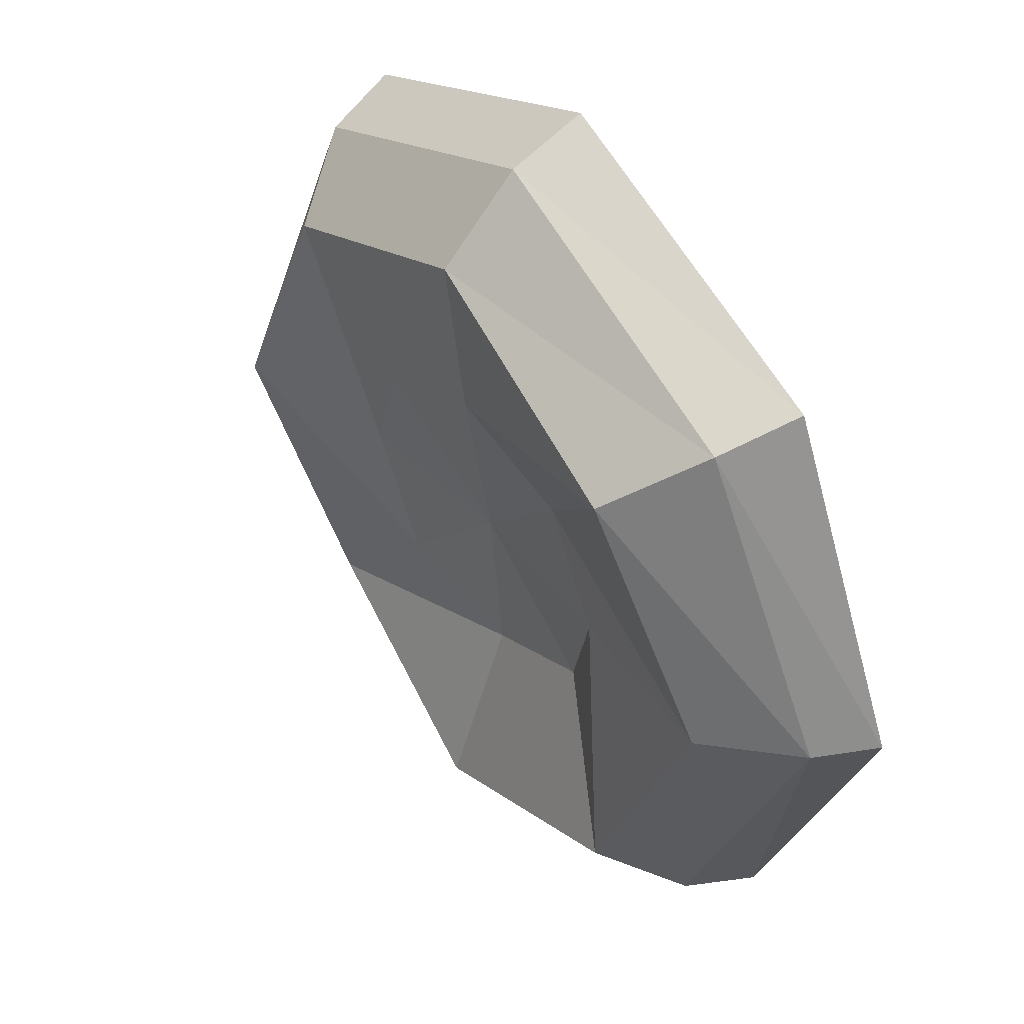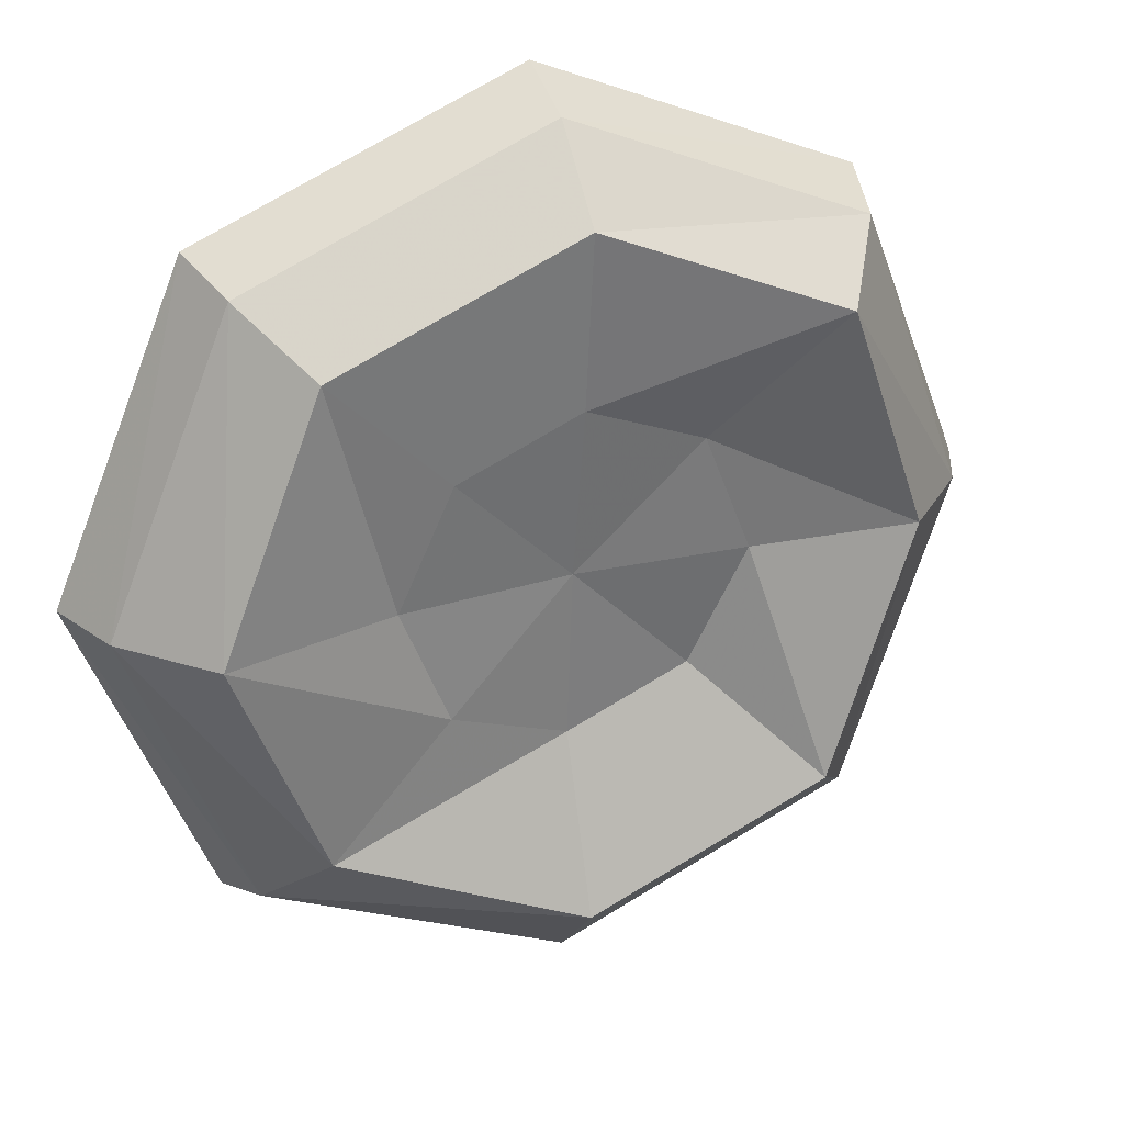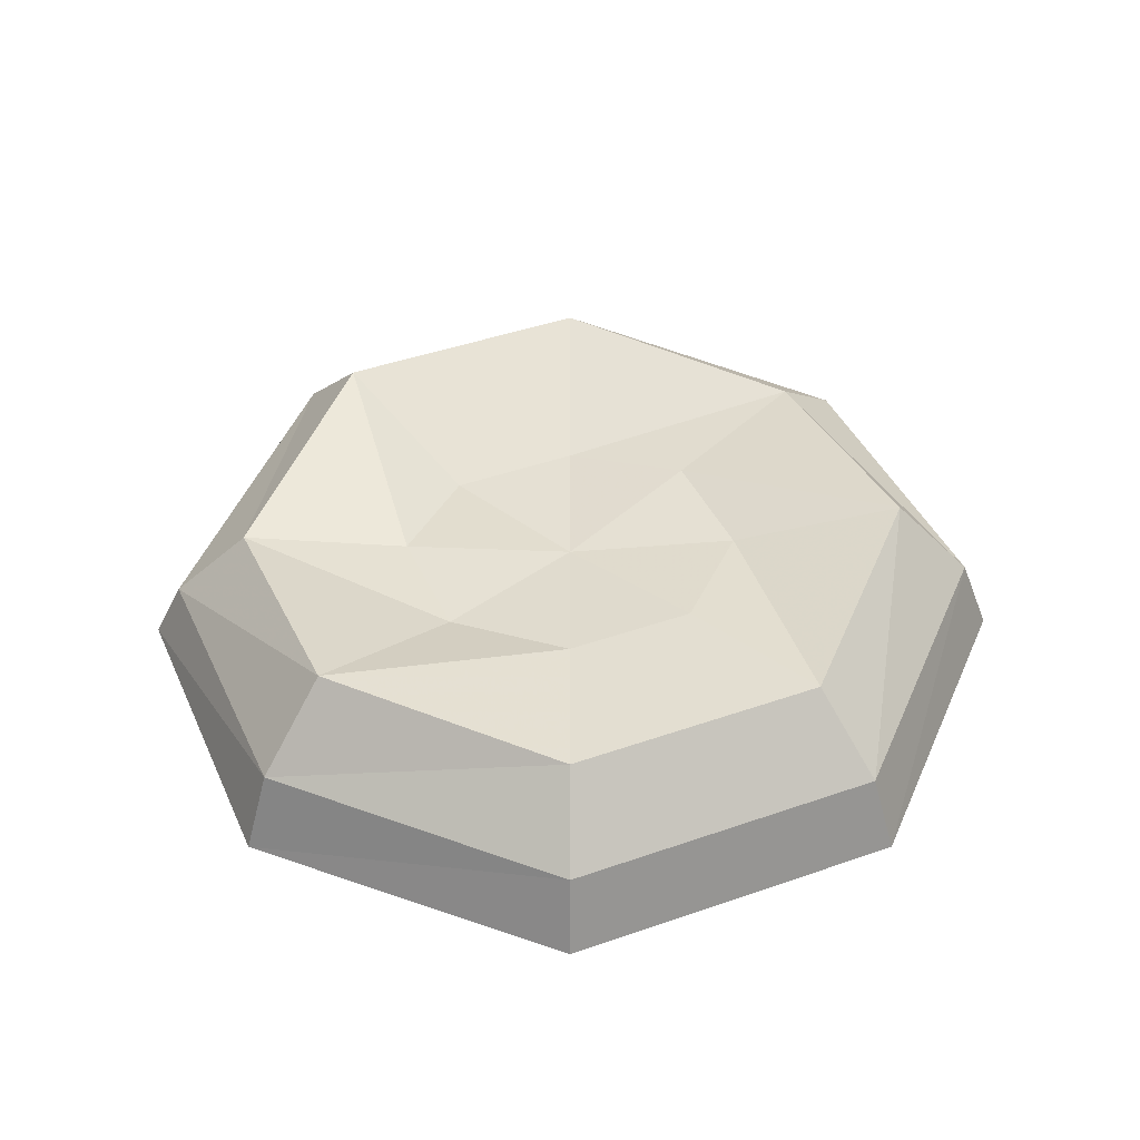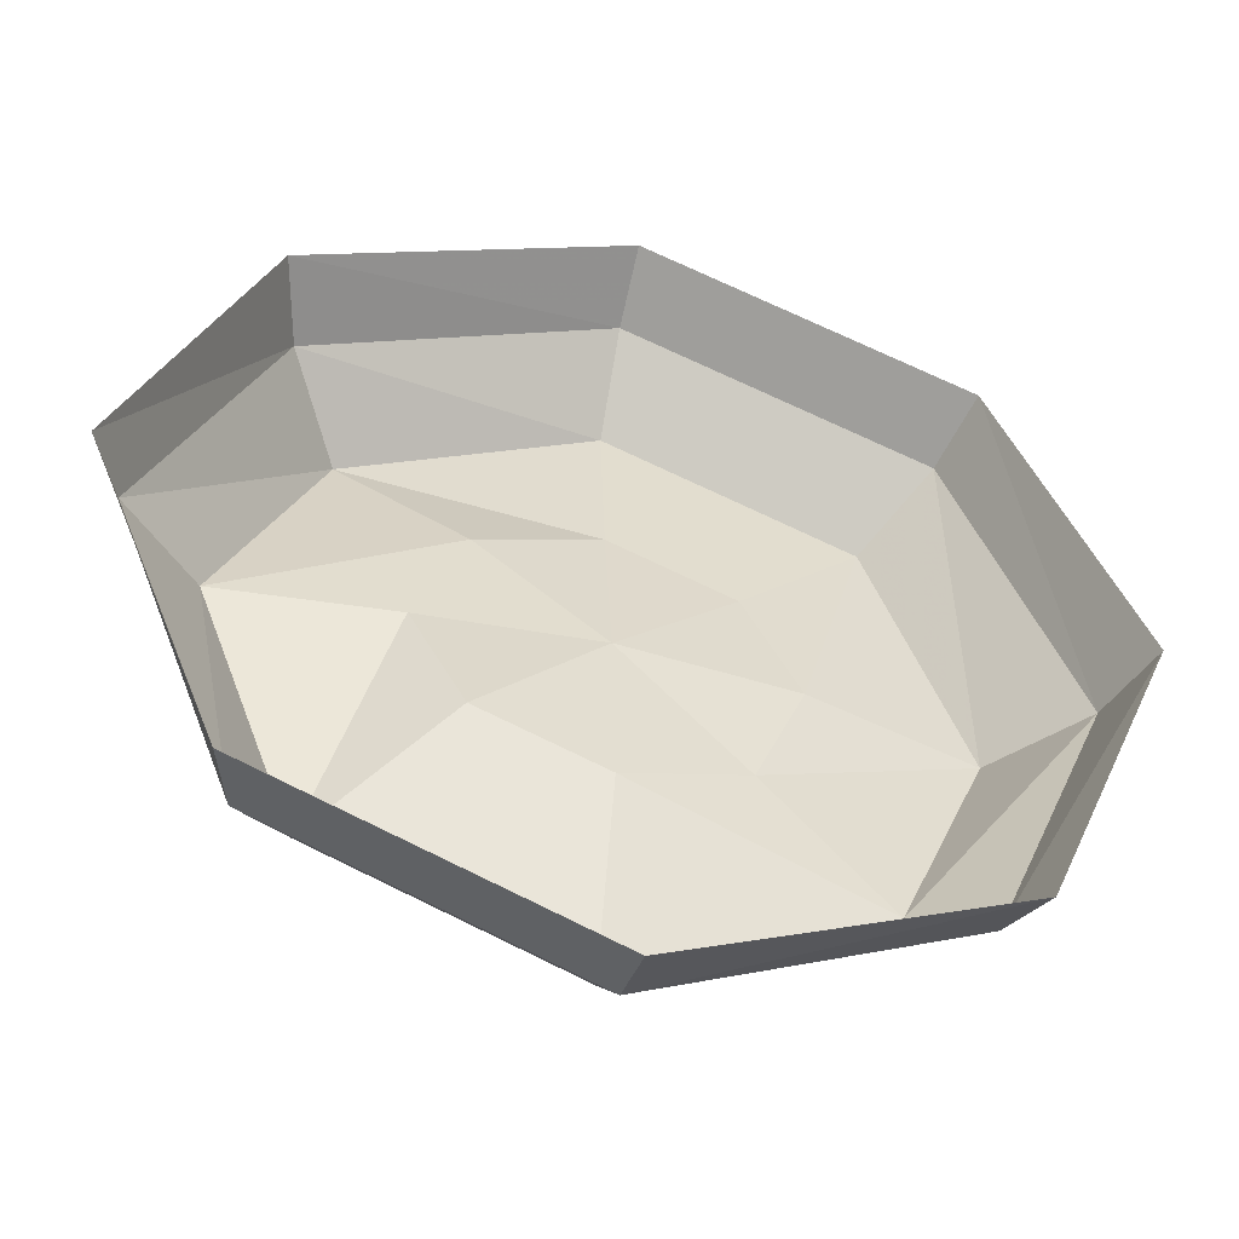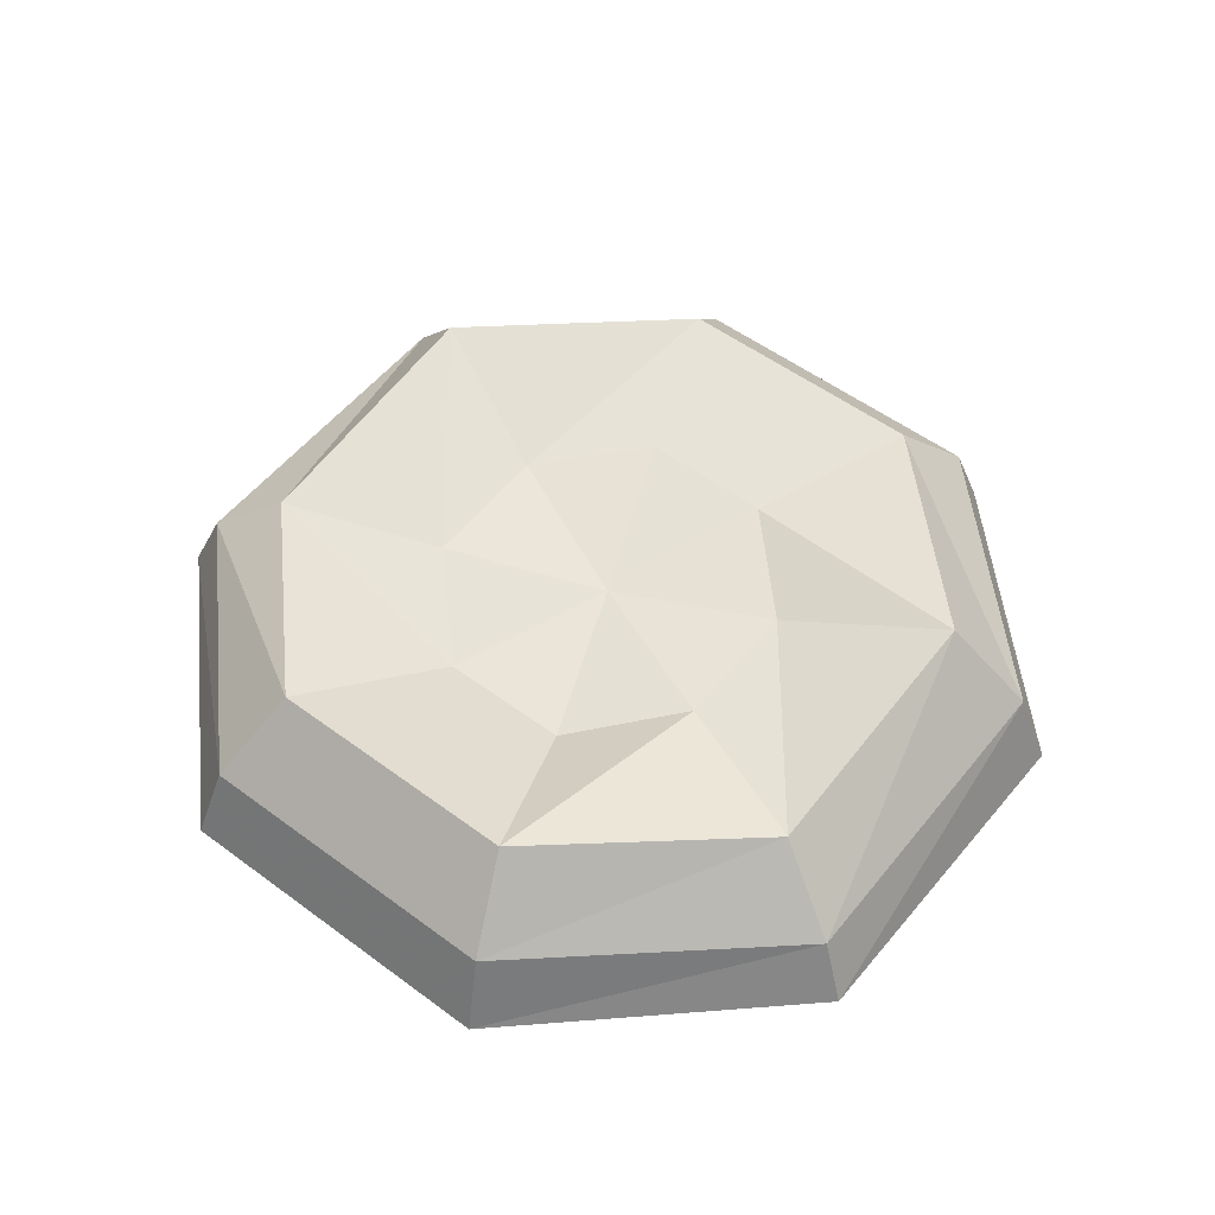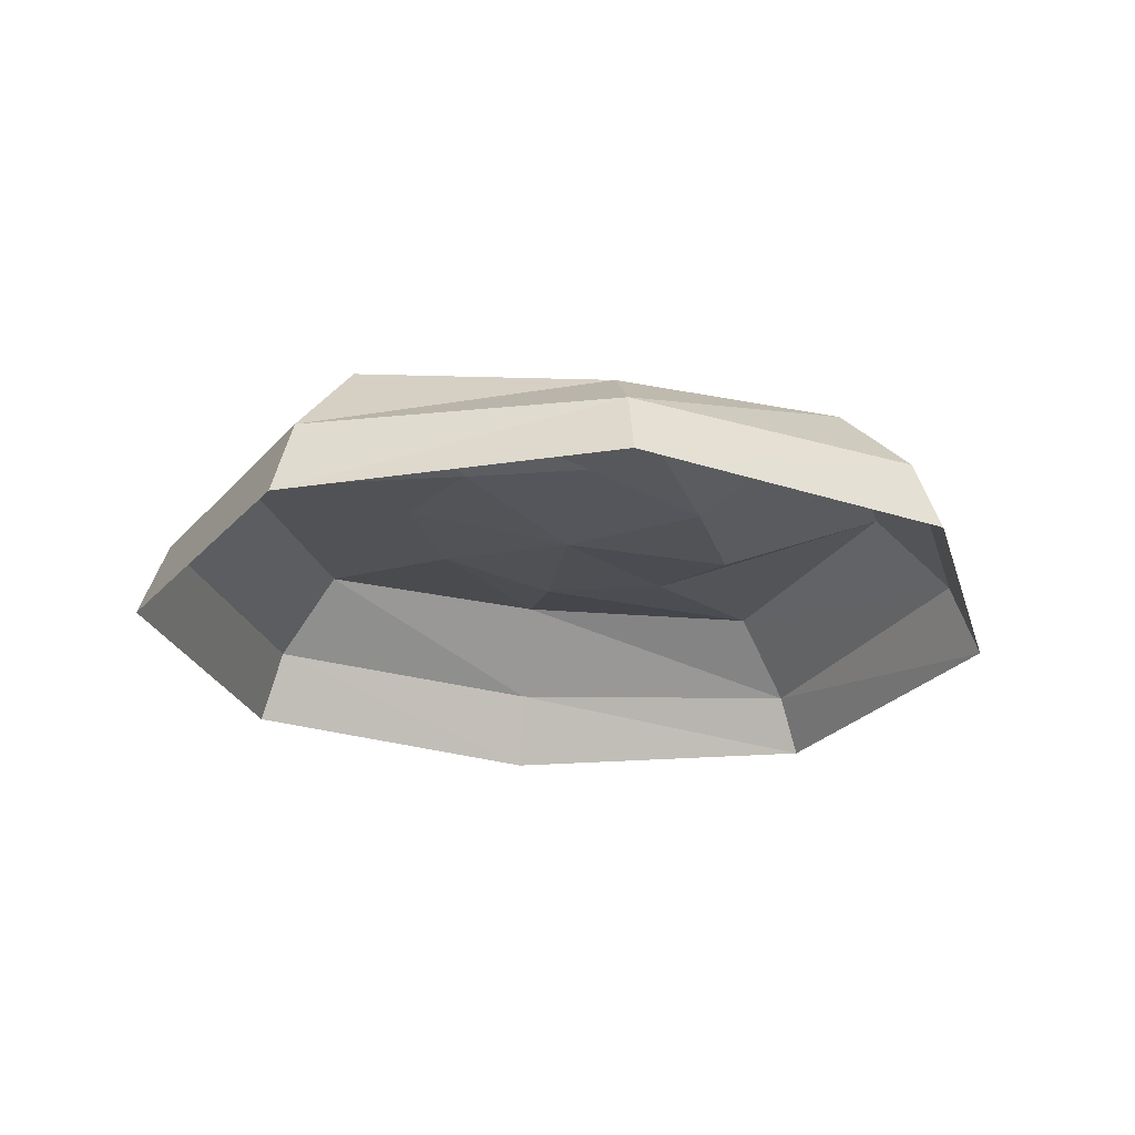
<metadata>
{"format":"obj","ext":"obj","renderer":"f3d","projection":"perspective","resolution":1024,"background":"white","views":[{"elev":43.9,"azim":-126.2,"up":"+Z"},{"elev":26.9,"azim":158.3,"up":"+Z"},{"elev":43.5,"azim":0.0,"up":"+Y"},{"elev":-49.7,"azim":-13.8,"up":"+Z"},{"elev":52.1,"azim":-118.6,"up":"+Y"},{"elev":-23.1,"azim":127.5,"up":"+Y"}]}
</metadata>
<code>
g lavaBubble2_mesh
v 5.69 7.629e-06 -5.69
v 5.317 1.166 -5.317
v -7.629e-06 1.334 -7.52
v -7.629e-06 7.629e-06 -8.047
v 8.047 7.629e-06 7.629e-06
v -5.317 1.334 -5.317
v -5.69 7.629e-06 -5.69
v 7.52 1.427 7.629e-06
v 5.69 7.629e-06 5.69
v -7.52 0.8461 7.629e-06
v -8.047 -0.2506 7.629e-06
v 5.317 1.334 5.317
v -7.629e-06 7.629e-06 8.047
v -5.317 1.427 5.317
v -5.69 7.629e-06 5.69
v -7.629e-06 1.334 7.52
v -7.629e-06 2.686 -6.139
v -4.341 2.686 -4.341
v 4.341 2.197 -4.341
v -6.139 2.197 7.629e-06
v 6.139 2.956 7.629e-06
v -4.341 2.956 4.341
v -7.629e-06 2.686 6.139
v 4.341 2.686 4.341
v -7.629e-06 1.578 -3.08
v -2.178 1.578 -2.178
v -7.629e-06 1.826 7.629e-06
v 2.178 1.968 -2.178
v -3.08 1.968 7.629e-06
v 3.08 2.12 7.629e-06
v -2.178 2.12 2.178
v 2.178 2.336 2.178
v -7.629e-06 2.336 3.08
g lavaBubble2_mesh_0
f 3 2 1
f 4 3 1
f 1 2 5
f 6 3 4
f 7 6 4
f 2 8 5
f 5 8 9
f 10 6 7
f 11 10 7
f 8 12 9
f 9 12 13
f 14 10 11
f 15 14 11
f 13 16 15
f 12 16 13
f 16 14 15
f 3 17 2
f 6 18 3
f 18 17 3
f 2 19 8
f 17 19 2
f 10 20 6
f 20 18 6
f 8 21 12
f 19 21 8
f 14 22 10
f 22 20 10
f 16 23 14
f 23 22 14
f 12 24 16
f 21 24 12
f 24 23 16
f 17 25 19
f 18 26 17
f 26 25 17
f 26 27 25
f 25 28 19
f 19 28 21
f 25 27 28
f 29 26 18
f 20 29 18
f 29 27 26
f 28 30 21
f 21 30 24
f 28 27 30
f 31 29 20
f 31 27 29
f 22 31 20
f 30 32 24
f 24 32 23
f 30 27 32
f 33 31 22
f 23 33 22
f 32 33 23
f 33 27 31
f 32 27 33

</code>
